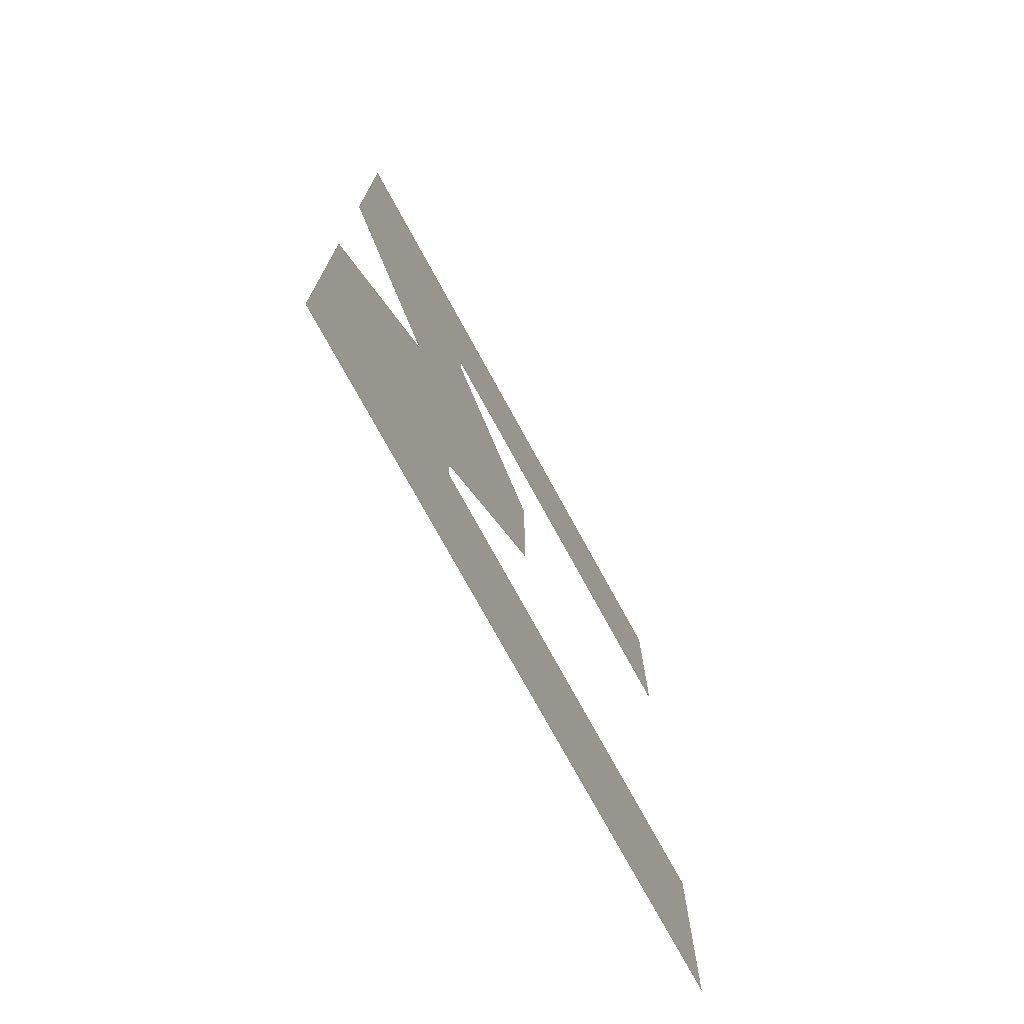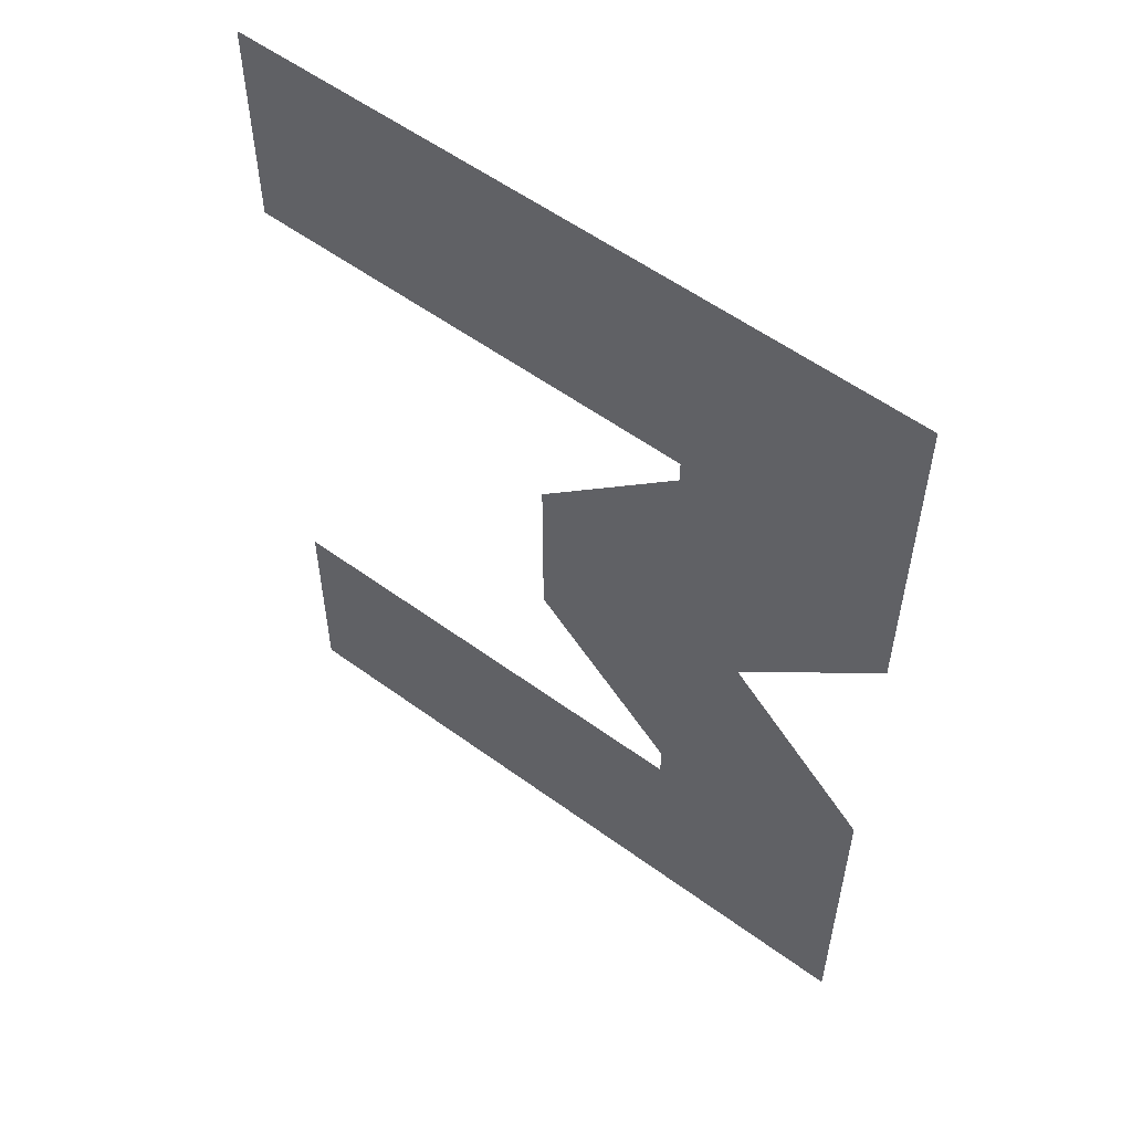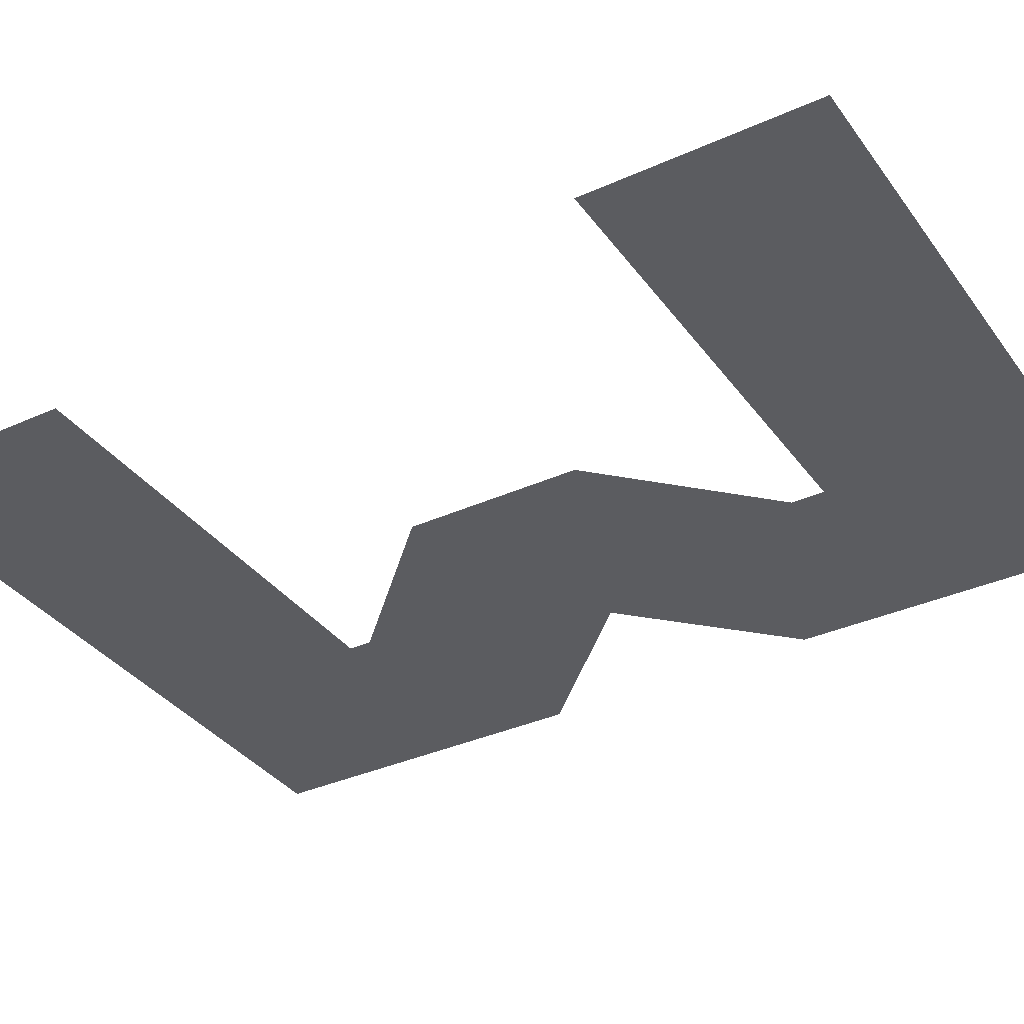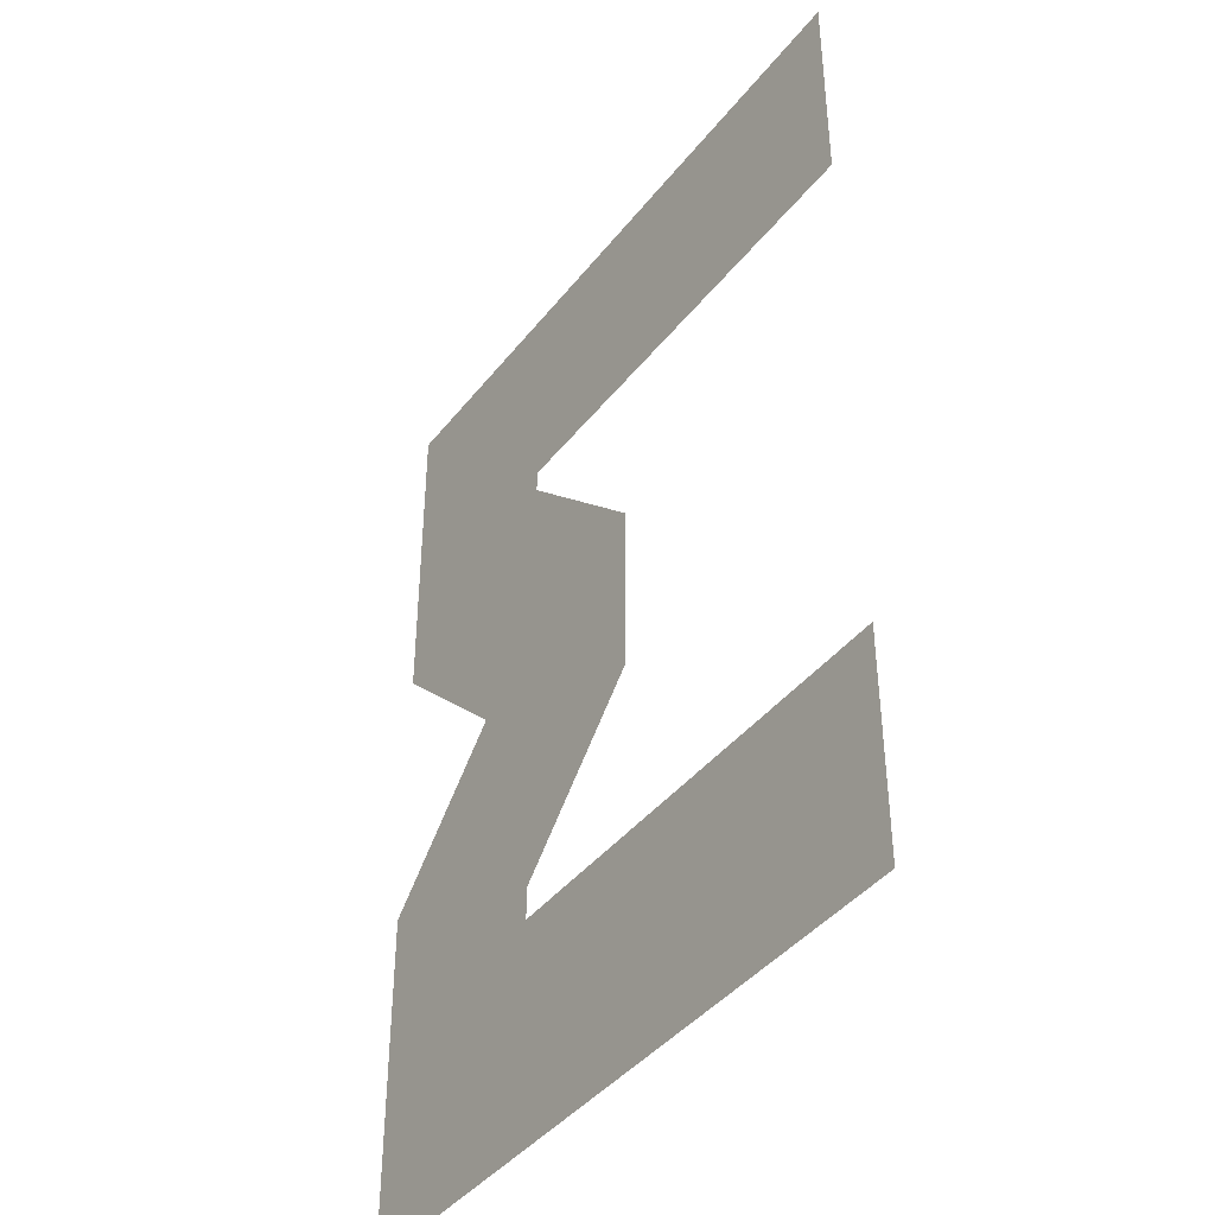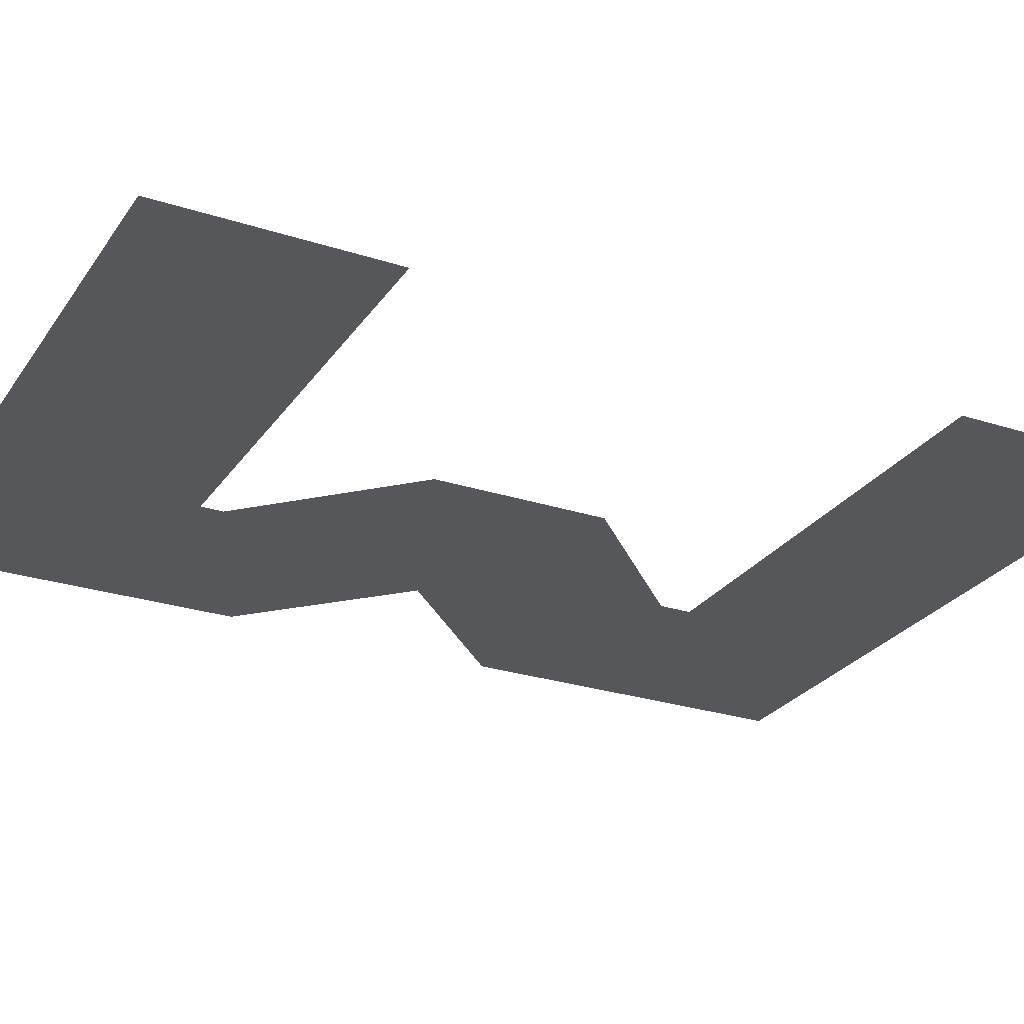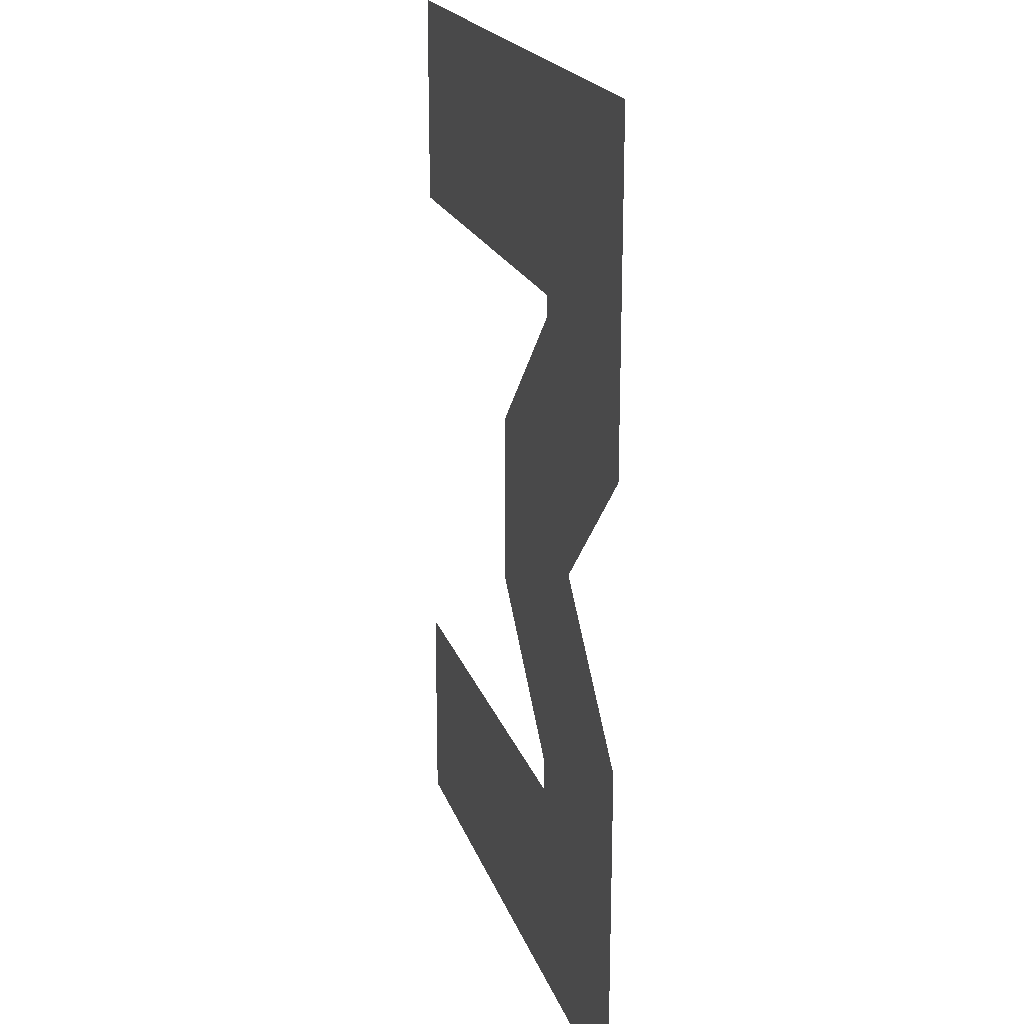
<metadata>
{"format":"obj","ext":"obj","renderer":"f3d","projection":"perspective","resolution":1024,"background":"white","views":[{"elev":-75.1,"azim":118.7,"up":"+Y"},{"elev":56.2,"azim":37.4,"up":"+Y"},{"elev":-35.3,"azim":-59.0,"up":"+Z"},{"elev":-41.5,"azim":-124.6,"up":"+Y"},{"elev":-26.6,"azim":-116.9,"up":"+Z"},{"elev":20.1,"azim":74.1,"up":"+Y"}]}
</metadata>
<code>
v 0.9889 -0.4867 -0
v 0.6689 -0.32 -0
v 0.6689 -0.3533 -0
v 0 0 0
v 0.9889 0 0
v 0 -0.32 -0
v 0.9889 -0.899 -0
v 0.6689 -1.08 -0
v 0.9889 -1.4 -0
v 0 -1.4 -0
v 0 -1.08 -0
v 0.6689 -1.032 -0
v 0.7809 -0.6928 -0
v 0.4547 -0.8201 -0
v 0.4546 -0.5656 -0
v 0.4547 -0.6928 -0
f 1 2 3
f 4 2 5
f 1 5 2
f 4 6 2
f 7 8 9
f 10 8 11
f 7 12 8
f 10 9 8
f 13 14 12
f 15 13 3
f 12 7 13
f 13 16 14
f 16 13 15
f 13 1 3

</code>
